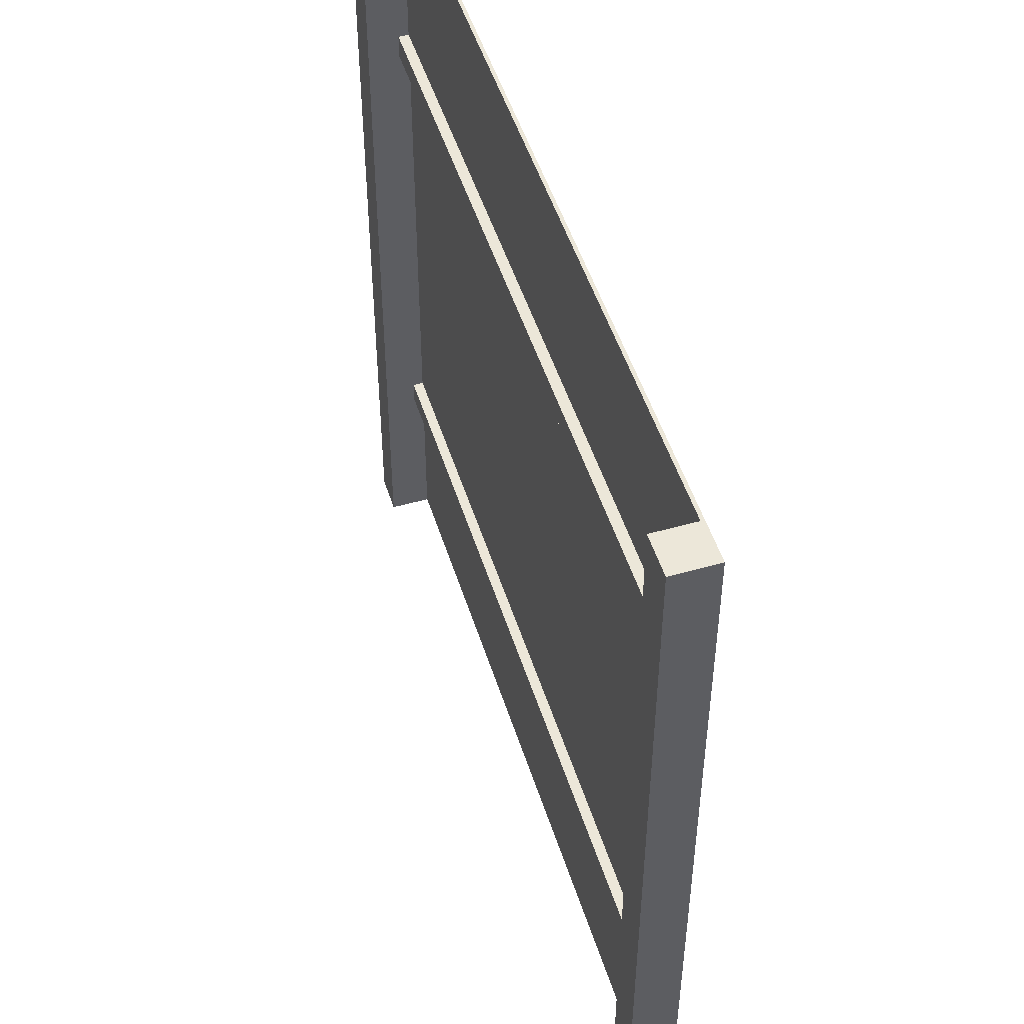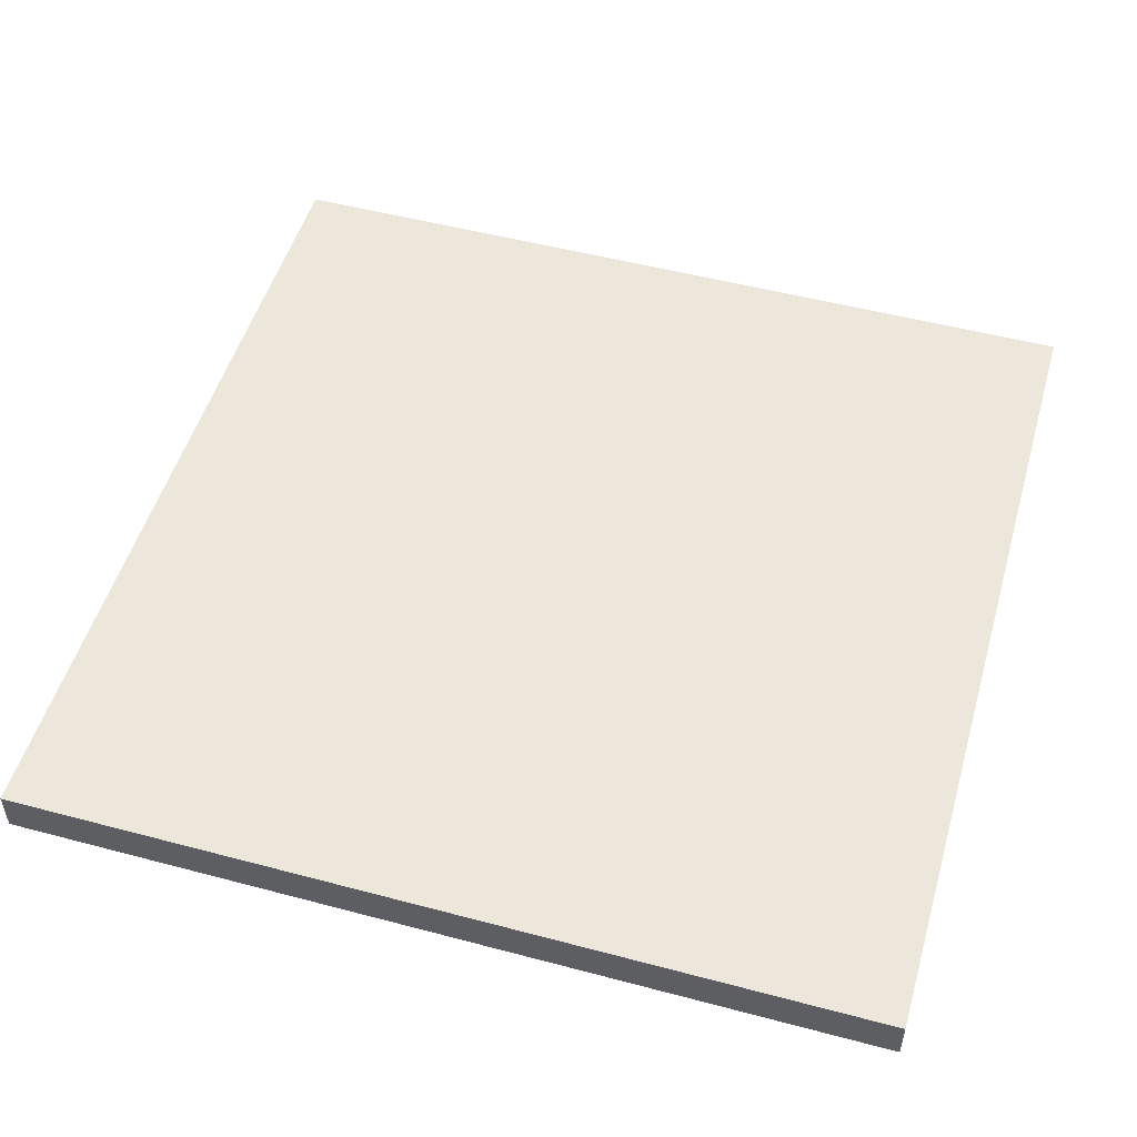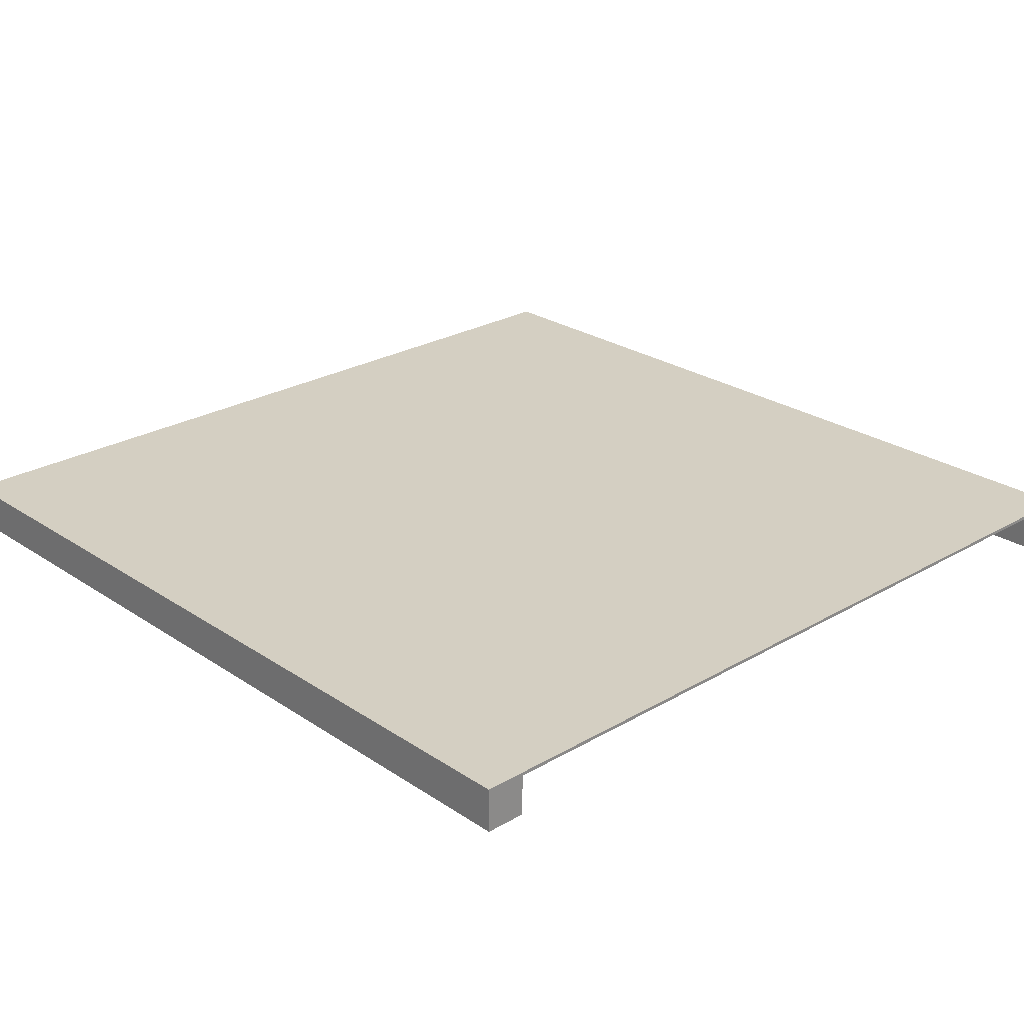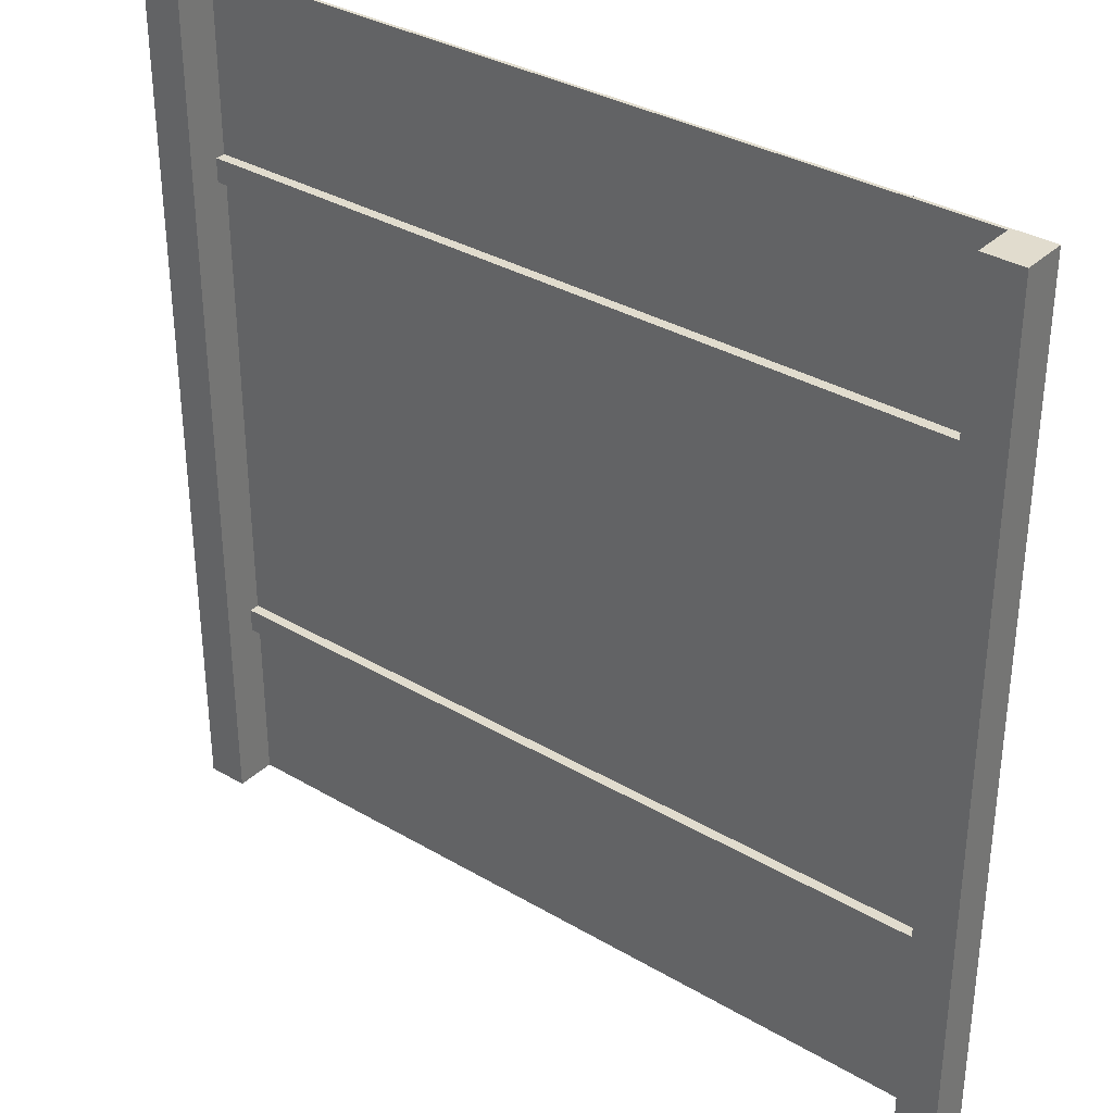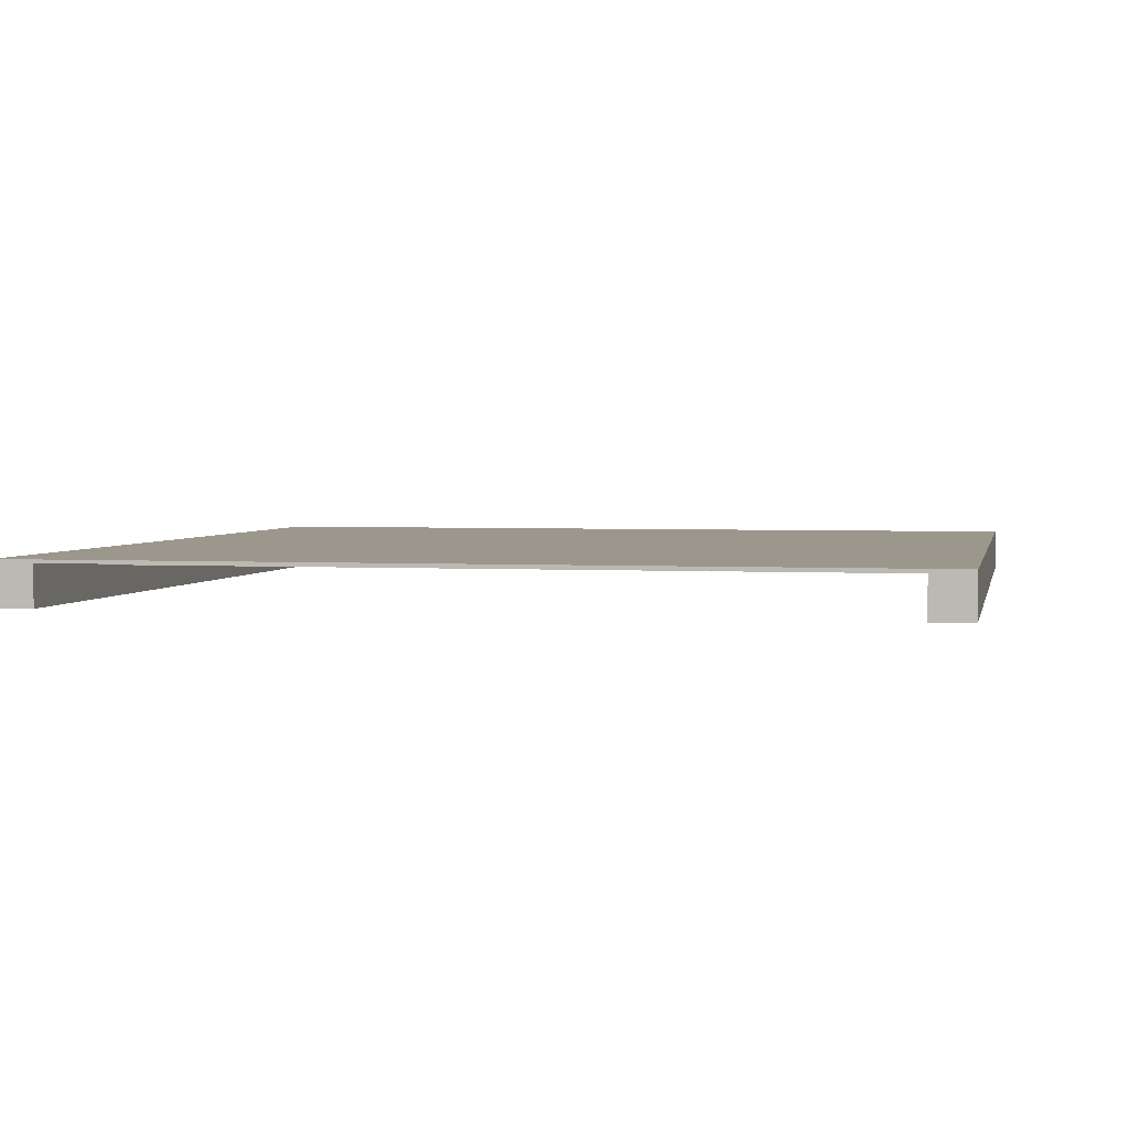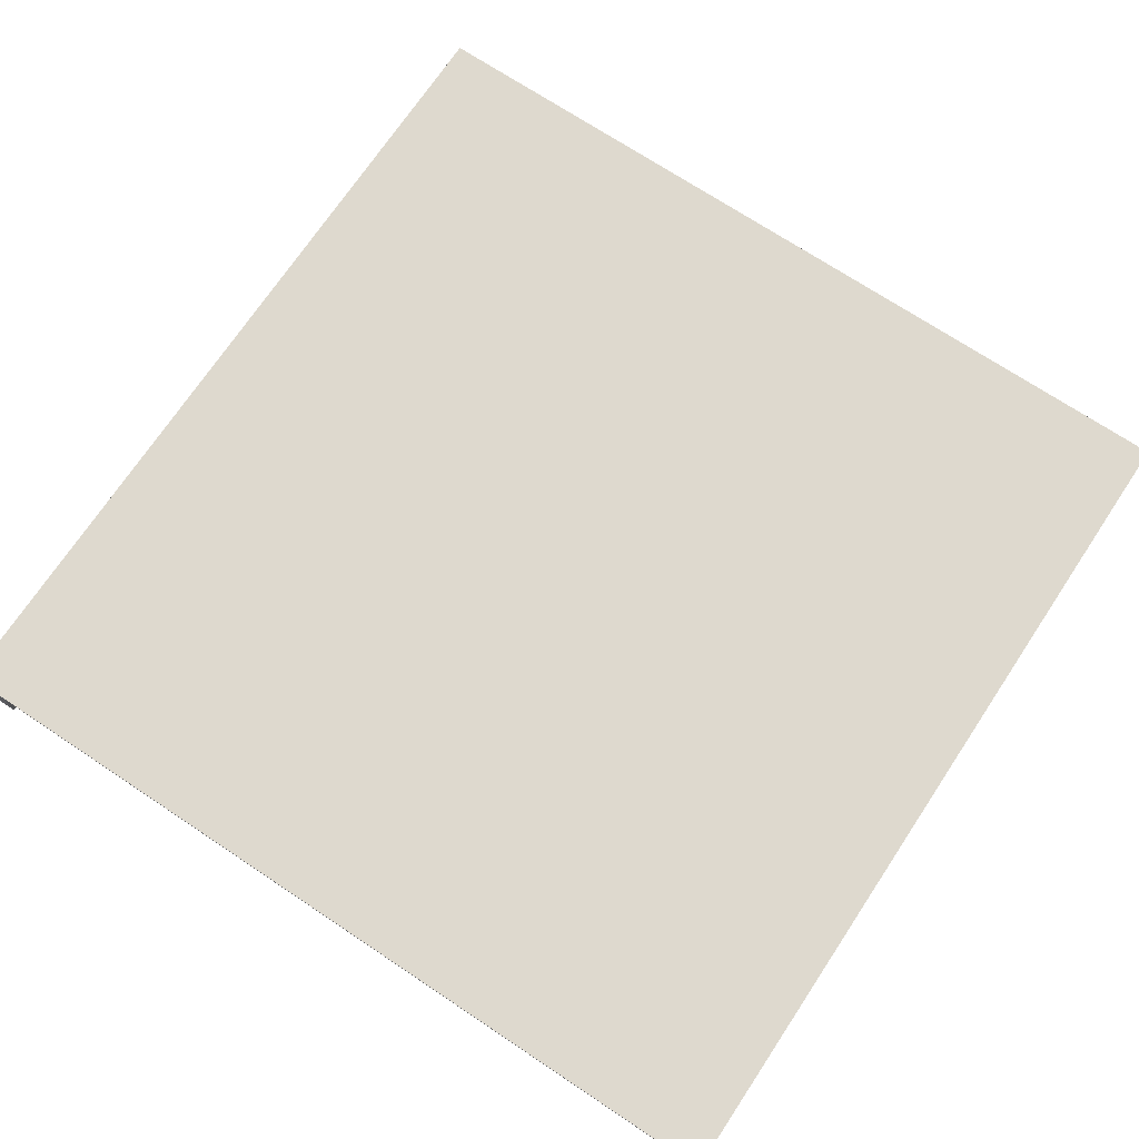
<metadata>
{"format":"obj","ext":"obj","renderer":"f3d","projection":"perspective","resolution":1024,"background":"white","views":[{"elev":50.2,"azim":72.7,"up":"+Z"},{"elev":51.3,"azim":106.1,"up":"+Y"},{"elev":25.4,"azim":136.9,"up":"+Y"},{"elev":34.0,"azim":38.5,"up":"+Z"},{"elev":2.9,"azim":-168.4,"up":"+Y"},{"elev":71.4,"azim":-146.4,"up":"+Y"}]}
</metadata>
<code>
o
v 0 50 -76.9
v -1.2 50 -76.9
v -24.4 50 -76.9
v -25.6 50 -76.9
v 0 50 -51.3
v -1.2 50 -51.3
v -24.4 50 -51.3
v -25.6 50 -51.3
v -1.2 50.9 -71.7
v -24.4 50.9 -71.7
v -1.2 50.9 -71
v -24.4 50.9 -71
v -1.2 50.9 -57.2
v -24.4 50.9 -57.2
v -1.2 50.9 -56.5
v -24.4 50.9 -56.5
v -1.2 51.2 -76.9
v -24.4 51.2 -76.9
v -1.2 51.2 -71.7
v -24.4 51.2 -71.7
v -1.2 51.2 -71
v -24.4 51.2 -71
v -1.2 51.2 -57.2
v -24.4 51.2 -57.2
v -1.2 51.2 -56.5
v -24.4 51.2 -56.5
v -1.2 51.2 -51.3
v -24.4 51.2 -51.3
v 0 51.3 -76.9
v -25.6 51.3 -76.9
v 0 51.3 -51.3
v -25.6 51.3 -51.3
v 0 50 -76.9
v 0 50 -51.3
v 0 51.2 -76.9
v 0 51.2 -51.3
v 0 51.3 -76.9
v 0 51.3 -51.3
v -24.4 50 -76.9
v -24.4 50 -51.3
v -24.4 50.9 -71.7
v -24.4 50.9 -71
v -24.4 50.9 -57.2
v -24.4 50.9 -56.5
v -24.4 51.2 -76.9
v -24.4 51.2 -71.7
v -24.4 51.2 -71
v -24.4 51.2 -57.2
v -24.4 51.2 -56.5
v -24.4 51.2 -51.3
v -1.2 50 -76.9
v -1.2 50 -51.3
v -1.2 50.9 -71.7
v -1.2 50.9 -71
v -1.2 50.9 -57.2
v -1.2 50.9 -56.5
v -1.2 51.2 -76.9
v -1.2 51.2 -71.7
v -1.2 51.2 -71
v -1.2 51.2 -57.2
v -1.2 51.2 -56.5
v -1.2 51.2 -51.3
v -25.6 50 -76.9
v -25.6 50 -51.3
v -25.6 51.2 -76.9
v -25.6 51.2 -51.3
v -25.6 51.3 -76.9
v -25.6 51.3 -51.3
v 0 50 -76.9
v 0 51.2 -76.9
v 0 51.3 -76.9
v -1.2 50 -76.9
v -1.2 51.2 -76.9
v -24.4 50 -76.9
v -24.4 51.2 -76.9
v -25.6 50 -76.9
v -25.6 51.2 -76.9
v -25.6 51.3 -76.9
v -1.2 50.9 -71.7
v -1.2 51.2 -71.7
v -24.4 50.9 -71.7
v -24.4 51.2 -71.7
v -1.2 50.9 -57.2
v -1.2 51.2 -57.2
v -24.4 50.9 -57.2
v -24.4 51.2 -57.2
v -1.2 50.9 -71
v -1.2 51.2 -71
v -24.4 50.9 -71
v -24.4 51.2 -71
v -1.2 50.9 -56.5
v -1.2 51.2 -56.5
v -24.4 50.9 -56.5
v -24.4 51.2 -56.5
v 0 50 -51.3
v 0 51.2 -51.3
v 0 51.3 -51.3
v -1.2 50 -51.3
v -1.2 51.2 -51.3
v -24.4 50 -51.3
v -24.4 51.2 -51.3
v -25.6 50 -51.3
v -25.6 51.2 -51.3
v -25.6 51.3 -51.3
f 5 2 1
f 6 2 5
f 7 4 3
f 8 4 7
f 11 10 9
f 12 10 11
f 15 14 13
f 16 14 15
f 19 18 17
f 20 18 19
f 23 22 21
f 24 22 23
f 27 26 25
f 28 26 27
f 29 30 31
f 31 30 32
f 35 34 33
f 36 34 35
f 37 36 35
f 38 36 37
f 41 40 39
f 42 40 41
f 43 40 42
f 44 40 43
f 45 41 39
f 46 41 45
f 47 43 42
f 48 43 47
f 49 40 44
f 50 40 49
f 51 52 53
f 53 52 54
f 54 52 55
f 55 52 56
f 51 53 57
f 57 53 58
f 54 55 59
f 59 55 60
f 56 52 61
f 61 52 62
f 63 64 65
f 65 64 66
f 65 66 67
f 67 66 68
f 72 70 69
f 73 71 70
f 73 70 72
f 75 71 73
f 76 75 74
f 77 71 75
f 77 75 76
f 78 71 77
f 81 80 79
f 82 80 81
f 85 84 83
f 86 84 85
f 87 88 89
f 89 88 90
f 91 92 93
f 93 92 94
f 95 96 98
f 96 97 99
f 98 96 99
f 99 97 101
f 100 101 102
f 101 97 103
f 102 101 103
f 103 97 104

</code>
